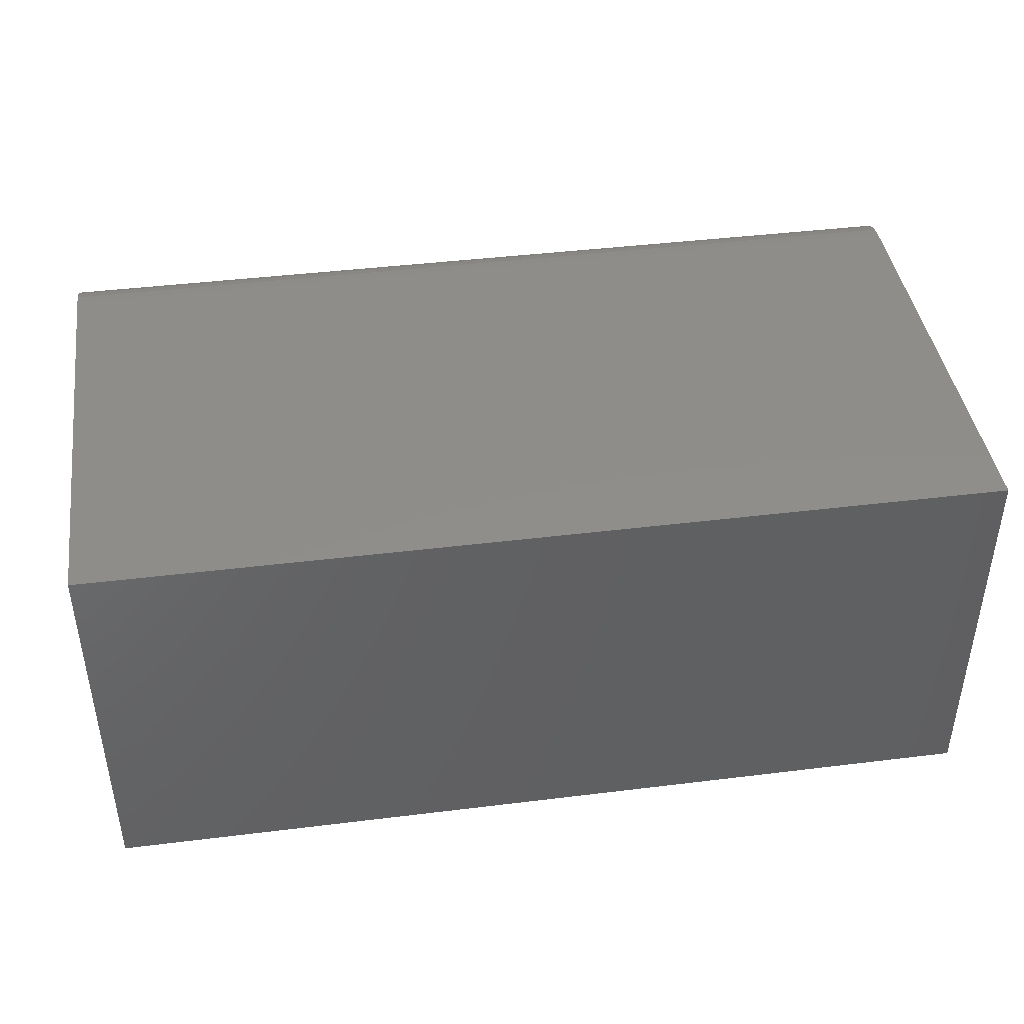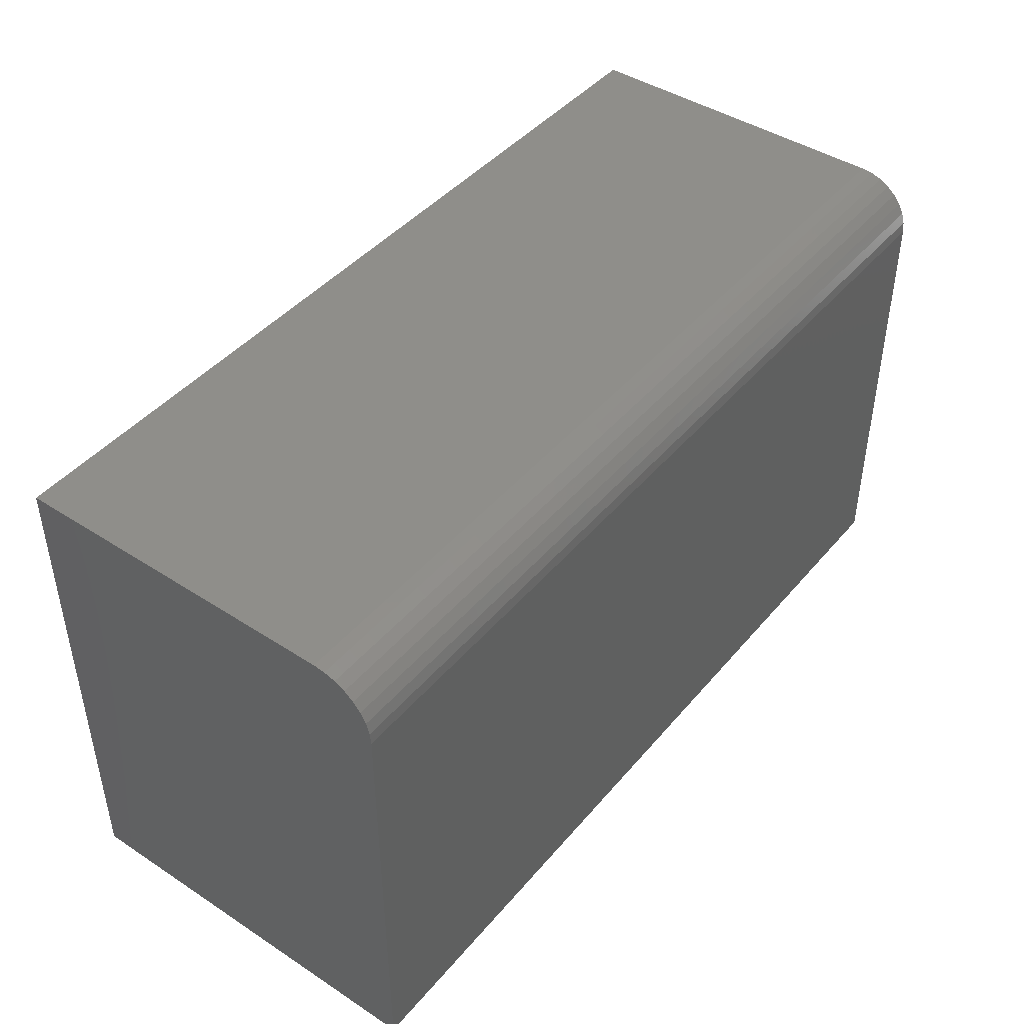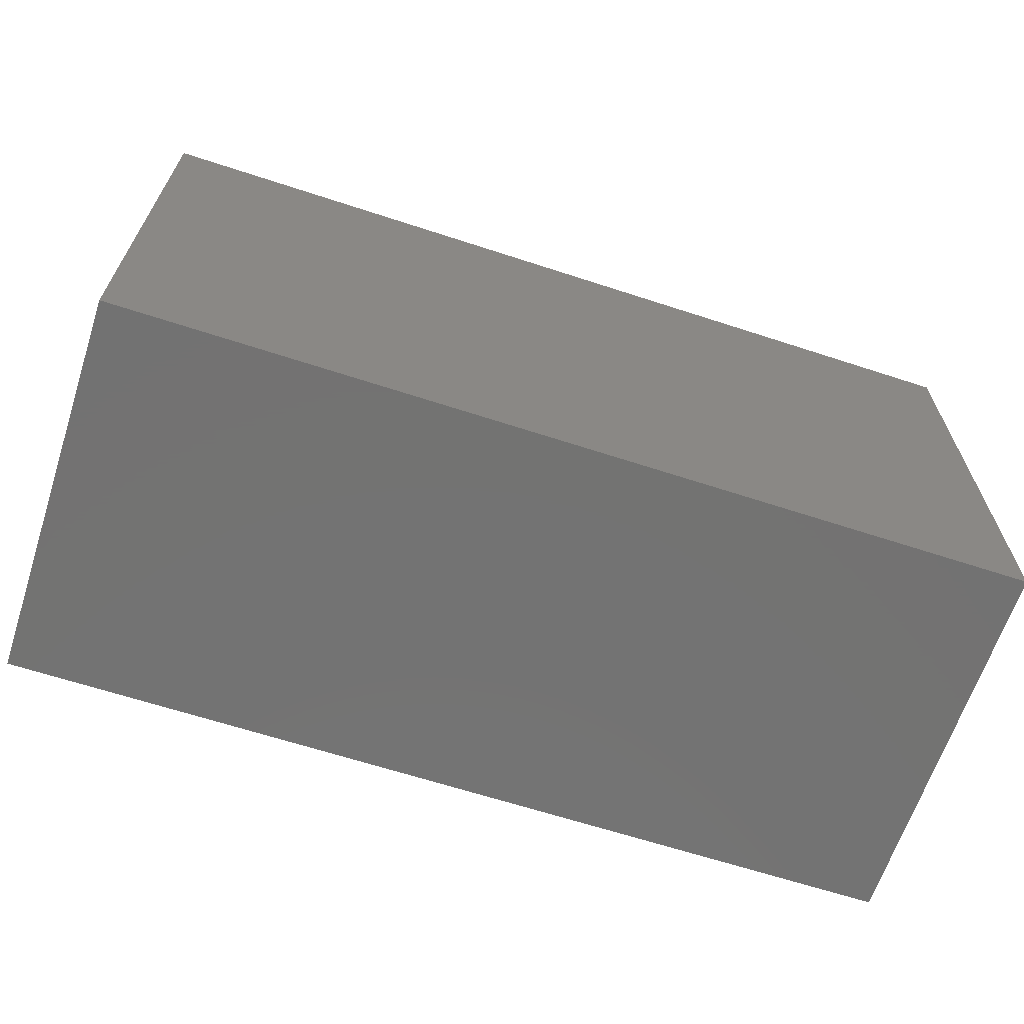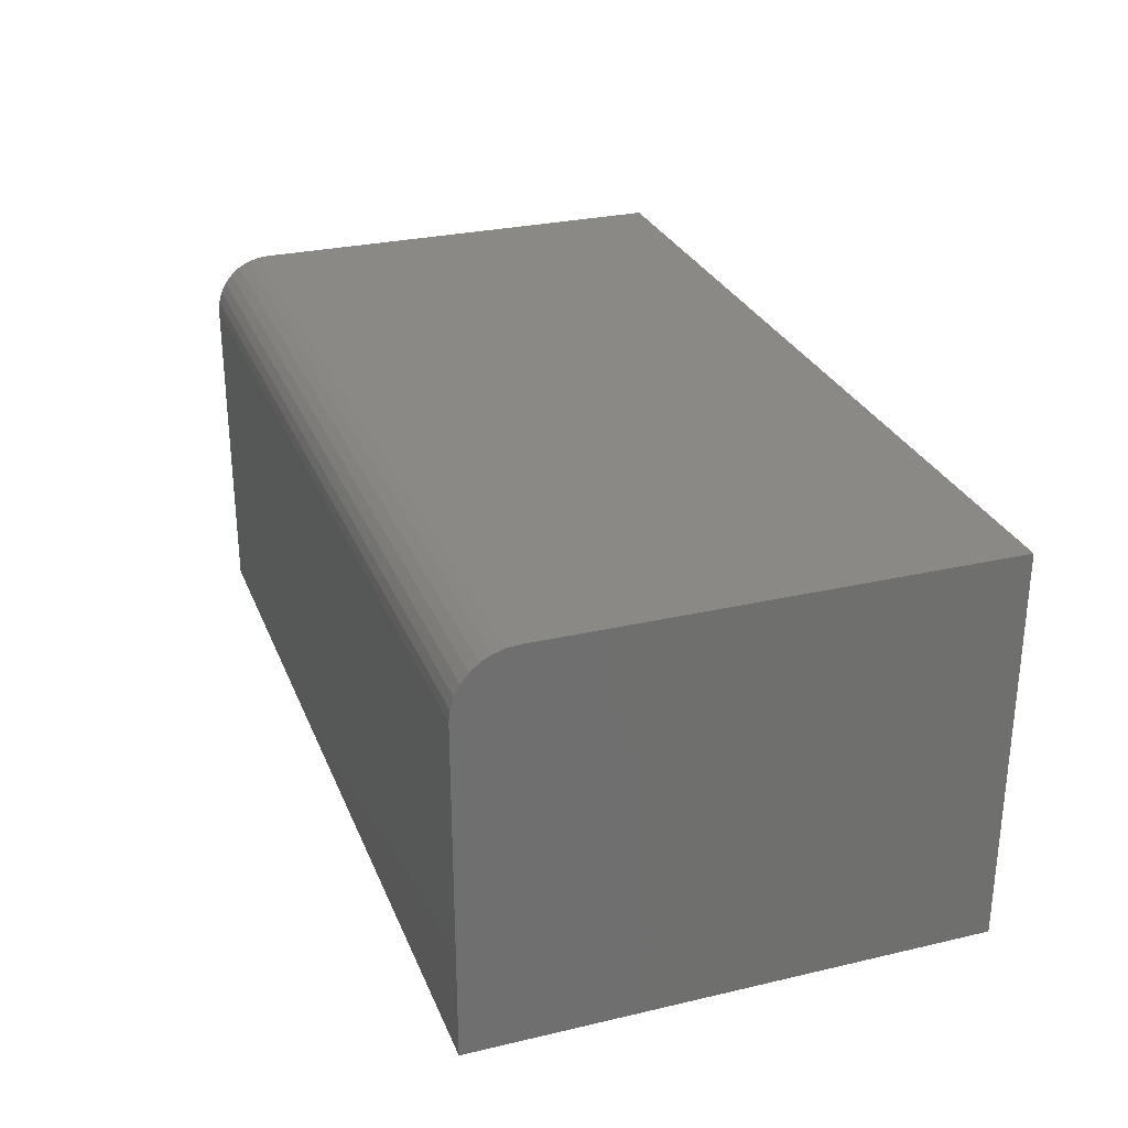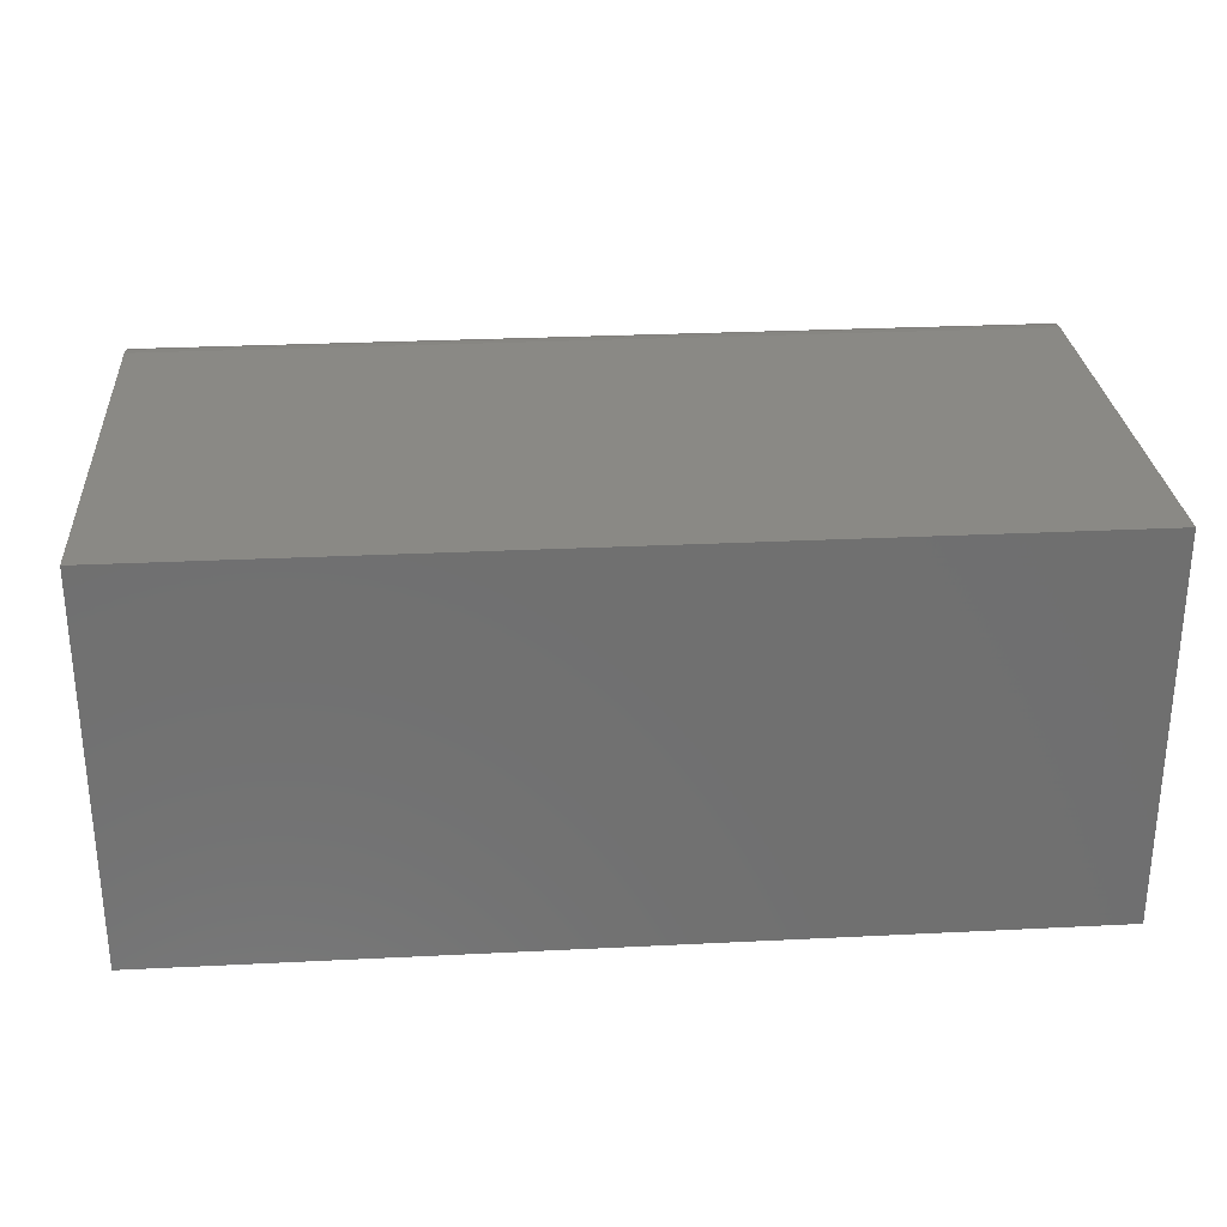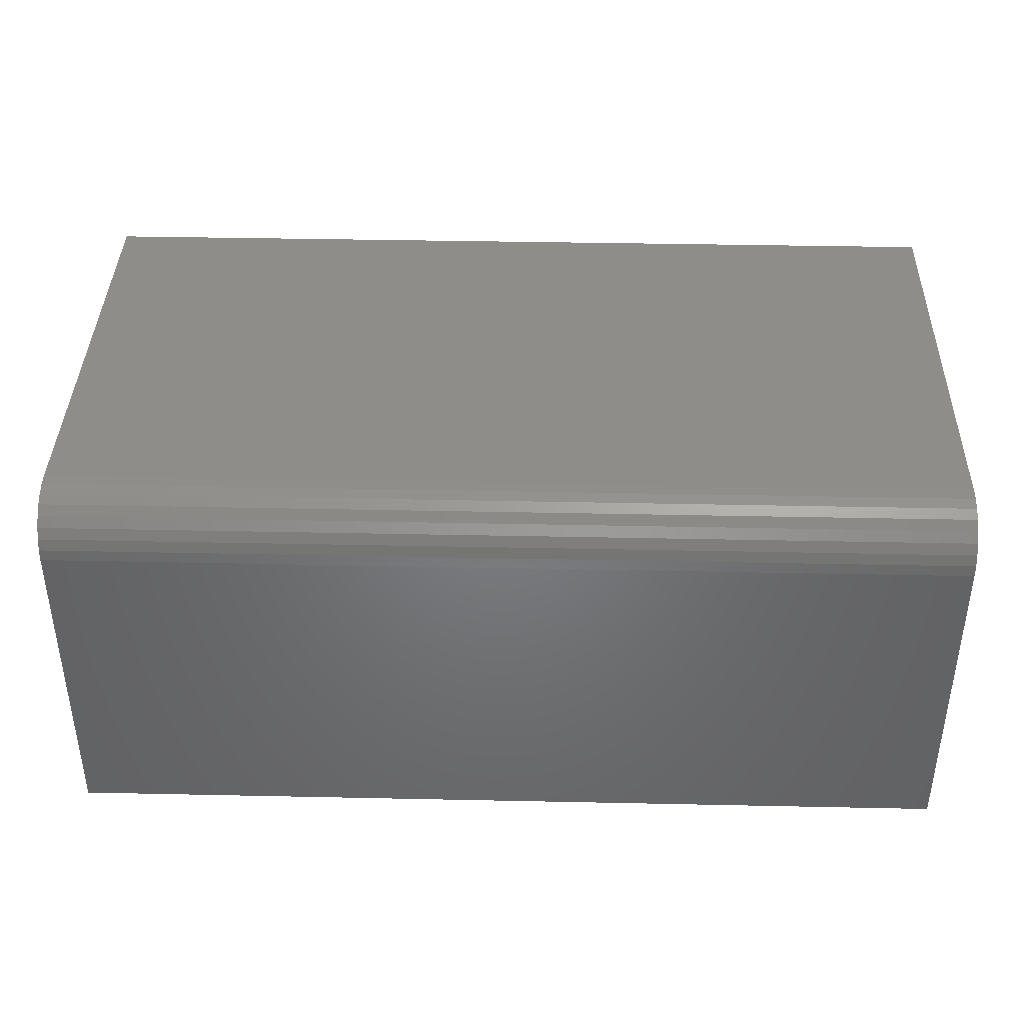
<metadata>
{"format":"stl","ext":"stl","renderer":"f3d","projection":"perspective","resolution":1024,"background":"white","views":[{"elev":42.3,"azim":171.6,"up":"+Y"},{"elev":44.1,"azim":127.2,"up":"+Z"},{"elev":-64.9,"azim":-18.2,"up":"+Z"},{"elev":28.4,"azim":70.7,"up":"+Y"},{"elev":28.2,"azim":175.7,"up":"+Y"},{"elev":39.4,"azim":1.5,"up":"+Y"}]}
</metadata>
<code>
# stl→obj: 24 verts, 44 faces
v -0.75 0 -0.4219
v -0.75 3.956e-17 0.2907
v 0.6953 1.605e-16 -0.4219
v 0.6953 2e-16 0.2907
v -0.75 -0.09375 0.3845
v -0.75 -0.07546 0.3827
v -0.75 -0.625 0.3845
v -0.75 -0.625 -0.4219
v -0.75 -0.05787 0.3773
v -0.75 -0.04167 0.3687
v -0.75 -0.02746 0.357
v -0.75 -0.0158 0.3428
v -0.75 -0.007136 0.3266
v -0.75 -0.001801 0.309
v 0.6953 -0.625 0.3845
v 0.6953 -0.09375 0.3845
v 0.6953 -0.625 -0.4219
v 0.6953 -0.001801 0.309
v 0.6953 -0.007136 0.3266
v 0.6953 -0.0158 0.3428
v 0.6953 -0.02746 0.357
v 0.6953 -0.04167 0.3687
v 0.6953 -0.05787 0.3773
v 0.6953 -0.07546 0.3827
f 1 2 3
f 3 2 4
f 5 6 7
f 2 1 8
f 2 8 7
f 2 7 6
f 2 6 9
f 2 9 10
f 2 10 11
f 2 11 12
f 2 12 13
f 2 13 14
f 15 16 7
f 7 16 5
f 15 17 3
f 15 3 4
f 15 4 18
f 15 18 19
f 15 19 20
f 15 20 21
f 15 21 22
f 15 22 23
f 15 23 24
f 15 24 16
f 4 2 18
f 18 2 14
f 18 14 19
f 19 14 13
f 19 13 20
f 20 13 12
f 20 12 21
f 21 12 11
f 21 11 22
f 22 11 10
f 22 10 23
f 23 10 9
f 23 9 24
f 24 9 6
f 24 6 16
f 16 6 5
f 8 17 7
f 7 17 15
f 8 1 17
f 17 1 3

</code>
